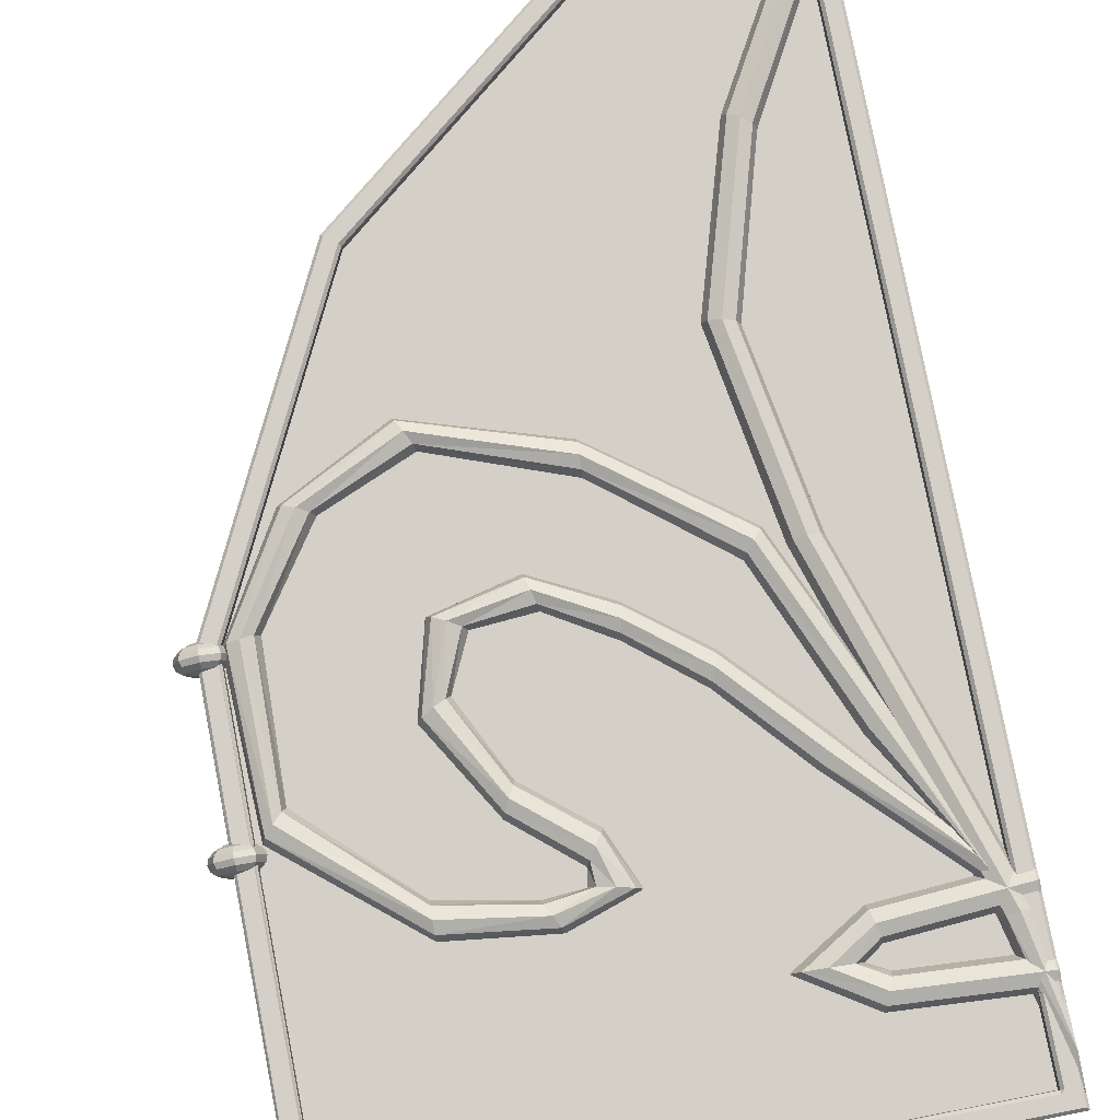
<metadata>
{"format":"obj","ext":"obj","renderer":"f3d","projection":"perspective","resolution":1024,"background":"white","views":[{"elev":80.0,"azim":-11.0,"up":"+Z"}]}
</metadata>
<code>
v -0.6525 3.486 3.268
v -0.6441 3.483 3.268
v -0.6384 3.478 3.268
v -0.6365 3.472 3.268
v -0.6384 3.466 3.268
v -0.6441 3.461 3.268
v -0.6525 3.458 3.268
v -0.6555 3.486 3.275
v -0.6495 3.483 3.281
v -0.6455 3.478 3.285
v -0.6441 3.472 3.286
v -0.6455 3.466 3.285
v -0.6495 3.461 3.281
v -0.6555 3.458 3.275
v -0.6625 3.486 3.278
v -0.6625 3.483 3.286
v -0.6625 3.478 3.292
v -0.6625 3.472 3.294
v -0.6625 3.466 3.292
v -0.6625 3.461 3.286
v -0.6625 3.458 3.278
v -0.6695 3.486 3.275
v -0.6755 3.483 3.281
v -0.6795 3.478 3.285
v -0.6809 3.472 3.286
v -0.6795 3.466 3.285
v -0.6755 3.461 3.281
v -0.6695 3.458 3.275
v -0.6725 3.486 3.268
v -0.6809 3.483 3.268
v -0.6866 3.478 3.268
v -0.6885 3.472 3.268
v -0.6866 3.466 3.268
v -0.6809 3.461 3.268
v -0.6725 3.458 3.268
v -0.6695 3.486 3.261
v -0.6755 3.483 3.255
v -0.6795 3.478 3.251
v -0.6809 3.472 3.25
v -0.6795 3.466 3.251
v -0.6755 3.461 3.255
v -0.6695 3.458 3.261
v -0.6625 3.486 3.258
v -0.6625 3.483 3.25
v -0.6625 3.478 3.244
v -0.6625 3.472 3.242
v -0.6625 3.466 3.244
v -0.6625 3.461 3.25
v -0.6625 3.458 3.258
v -0.6555 3.486 3.261
v -0.6495 3.483 3.255
v -0.6455 3.478 3.251
v -0.6441 3.472 3.25
v -0.6455 3.466 3.251
v -0.6495 3.461 3.255
v -0.6555 3.458 3.261
v -0.6525 3.813 3.268
v -0.6441 3.809 3.268
v -0.6384 3.804 3.268
v -0.6365 3.798 3.268
v -0.6384 3.793 3.268
v -0.6441 3.788 3.268
v -0.6525 3.784 3.268
v -0.6555 3.813 3.275
v -0.6495 3.809 3.281
v -0.6455 3.804 3.285
v -0.6441 3.798 3.286
v -0.6455 3.793 3.285
v -0.6495 3.788 3.281
v -0.6555 3.784 3.275
v -0.6625 3.813 3.278
v -0.6625 3.809 3.286
v -0.6625 3.804 3.292
v -0.6625 3.798 3.294
v -0.6625 3.793 3.292
v -0.6625 3.788 3.286
v -0.6625 3.784 3.278
v -0.6695 3.813 3.275
v -0.6755 3.809 3.281
v -0.6795 3.804 3.285
v -0.6809 3.798 3.286
v -0.6795 3.793 3.285
v -0.6755 3.788 3.281
v -0.6695 3.784 3.275
v -0.6725 3.813 3.268
v -0.6809 3.809 3.268
v -0.6866 3.804 3.268
v -0.6885 3.798 3.268
v -0.6866 3.793 3.268
v -0.6809 3.788 3.268
v -0.6725 3.784 3.268
v -0.6695 3.813 3.261
v -0.6755 3.809 3.255
v -0.6795 3.804 3.251
v -0.6809 3.798 3.25
v -0.6795 3.793 3.251
v -0.6755 3.788 3.255
v -0.6695 3.784 3.261
v -0.6625 3.813 3.258
v -0.6625 3.809 3.25
v -0.6625 3.804 3.244
v -0.6625 3.798 3.242
v -0.6625 3.793 3.244
v -0.6625 3.788 3.25
v -0.6625 3.784 3.258
v -0.6555 3.813 3.261
v -0.6495 3.809 3.255
v -0.6455 3.804 3.251
v -0.6441 3.798 3.25
v -0.6455 3.793 3.251
v -0.6495 3.788 3.255
v -0.6555 3.784 3.261
v -0.6525 3.988 3.268
v -0.6441 3.984 3.268
v -0.6384 3.979 3.268
v -0.6365 3.974 3.268
v -0.6384 3.968 3.268
v -0.6441 3.963 3.268
v -0.6525 3.959 3.268
v -0.6555 3.988 3.275
v -0.6495 3.984 3.281
v -0.6455 3.979 3.285
v -0.6441 3.974 3.286
v -0.6455 3.968 3.285
v -0.6495 3.963 3.281
v -0.6555 3.959 3.275
v -0.6625 3.988 3.278
v -0.6625 3.984 3.286
v -0.6625 3.979 3.292
v -0.6625 3.974 3.294
v -0.6625 3.968 3.292
v -0.6625 3.963 3.286
v -0.6625 3.959 3.278
v -0.6695 3.988 3.275
v -0.6755 3.984 3.281
v -0.6795 3.979 3.285
v -0.6809 3.974 3.286
v -0.6795 3.968 3.285
v -0.6755 3.963 3.281
v -0.6695 3.959 3.275
v -0.6725 3.988 3.268
v -0.6809 3.984 3.268
v -0.6866 3.979 3.268
v -0.6885 3.974 3.268
v -0.6866 3.968 3.268
v -0.6809 3.963 3.268
v -0.6725 3.959 3.268
v -0.6695 3.988 3.261
v -0.6755 3.984 3.255
v -0.6795 3.979 3.251
v -0.6809 3.974 3.25
v -0.6795 3.968 3.251
v -0.6755 3.963 3.255
v -0.6695 3.959 3.261
v -0.6625 3.988 3.258
v -0.6625 3.984 3.25
v -0.6625 3.979 3.244
v -0.6625 3.974 3.242
v -0.6625 3.968 3.244
v -0.6625 3.963 3.25
v -0.6625 3.959 3.258
v -0.6555 3.988 3.261
v -0.6495 3.984 3.255
v -0.6455 3.979 3.251
v -0.6441 3.974 3.25
v -0.6455 3.968 3.251
v -0.6495 3.963 3.255
v -0.6555 3.959 3.261
v -0.01138 4.531 3.266
v -0.2248 4.531 3.266
v -0.4911 4.314 3.266
v -0.6555 3.985 3.266
v -0.6555 3.47 3.266
v -0.01138 3.47 3.266
v -0.1483 3.574 3.281
v -0.1437 3.585 3.286
v -0.139 3.597 3.281
v -0.1502 3.569 3.268
v -0.213 3.615 3.281
v -0.19 3.614 3.286
v -0.1371 3.602 3.268
v -0.1669 3.613 3.281
v -0.1483 3.574 3.256
v -0.2226 3.615 3.268
v -0.1467 3.655 3.281
v -0.1437 3.643 3.286
v -0.139 3.597 3.256
v -0.1573 3.613 3.268
v -0.1406 3.631 3.281
v -0.1437 3.585 3.251
v -0.213 3.615 3.256
v -0.148 3.66 3.268
v -0.1669 3.613 3.256
v -0.1393 3.626 3.268
v -0.19 3.614 3.251
v -0.1467 3.655 3.256
v -0.1406 3.631 3.256
v -0.1437 3.643 3.251
v -0.002466 3.564 3.281
v -0.002467 3.576 3.286
v -0.002467 3.588 3.281
v -0.002466 3.559 3.268
v -0.002467 3.593 3.268
v -0.002466 3.564 3.256
v -0.002467 3.588 3.256
v -0.002467 3.576 3.251
v -0.002467 3.664 3.281
v -0.002467 3.652 3.286
v -0.002467 3.64 3.281
v -0.002467 3.67 3.268
v -0.002466 3.635 3.268
v -0.002467 3.664 3.256
v -0.002467 3.64 3.256
v -0.002467 3.652 3.251
v 0 3.565 3.279
v 0 3.576 3.283
v 0 3.586 3.279
v 0 3.561 3.268
v 0 3.59 3.268
v 0 3.565 3.258
v 0 3.586 3.258
v 0 3.576 3.254
v 0 3.663 3.279
v 0 3.652 3.283
v 0 3.642 3.279
v 0 3.667 3.268
v 0 3.638 3.268
v 0 3.663 3.258
v 0 3.642 3.258
v 0 3.652 3.254
v -0.159 3.782 3.281
v -0.237 3.87 3.281
v -0.2391 3.866 3.268
v -0.1618 3.778 3.268
v -0.1551 3.795 3.286
v -0.2328 3.882 3.286
v -0.0299 3.651 3.281
v -0.02294 3.639 3.268
v -0.3054 3.926 3.281
v -0.3064 3.921 3.268
v -0.2375 3.871 3.256
v -0.1609 3.785 3.256
v -0.04673 3.68 3.286
v -0.09542 3.82 3.281
v -0.09103 3.823 3.268
v -0.3032 3.938 3.286
v -0.1509 3.808 3.281
v -0.2284 3.893 3.281
v -0.0299 3.651 3.256
v -0.3713 3.965 3.281
v -0.37 3.959 3.268
v -0.3055 3.926 3.256
v -0.2332 3.883 3.251
v -0.1566 3.798 3.251
v -0.1049 3.813 3.286
v -0.06355 3.709 3.281
v -0.1703 3.992 3.281
v -0.1672 3.996 3.268
v -0.09479 3.82 3.256
v -0.3744 3.977 3.286
v -0.301 3.95 3.281
v -0.1496 3.814 3.268
v -0.2267 3.898 3.268
v -0.04673 3.68 3.251
v -0.4382 3.958 3.281
v -0.4331 3.955 3.268
v -0.3713 3.965 3.256
v -0.3033 3.938 3.251
v -0.2286 3.893 3.256
v -0.1519 3.81 3.256
v -0.1779 3.983 3.286
v -0.1143 3.806 3.281
v -0.07052 3.722 3.268
v -0.31 4.097 3.281
v -0.3097 4.102 3.268
v -0.1703 3.992 3.256
v -0.1043 3.812 3.251
v -0.4505 3.964 3.286
v -0.3775 3.989 3.281
v -0.3001 3.955 3.268
v -0.06355 3.709 3.256
v -0.4633 3.899 3.281
v -0.4585 3.902 3.268
v -0.4382 3.958 3.256
v -0.3744 3.977 3.251
v -0.301 3.95 3.256
v -0.3106 4.085 3.286
v -0.1855 3.974 3.281
v -0.118 3.802 3.268
v -0.31 4.097 3.256
v -0.4623 4.146 3.281
v -0.4647 4.151 3.268
v -0.1779 3.983 3.251
v -0.1137 3.805 3.256
v -0.4749 3.893 3.286
v -0.4627 3.971 3.281
v -0.3788 3.995 3.268
v -0.4211 3.816 3.281
v -0.4188 3.82 3.268
v -0.4633 3.899 3.256
v -0.4505 3.964 3.251
v -0.3775 3.989 3.256
v -0.3112 4.073 3.281
v -0.4565 4.135 3.286
v -0.1887 3.97 3.268
v -0.3106 4.085 3.251
v -0.4623 4.146 3.256
v -0.5716 4.091 3.281
v -0.5764 4.093 3.268
v -0.1855 3.974 3.256
v -0.4265 3.805 3.286
v -0.4865 3.887 3.281
v -0.4678 3.973 3.268
v -0.3553 3.762 3.281
v -0.3524 3.766 3.268
v -0.4211 3.816 3.256
v -0.4749 3.893 3.251
v -0.4627 3.971 3.256
v -0.3115 4.068 3.268
v -0.4507 4.123 3.281
v -0.5602 4.086 3.286
v -0.3112 4.073 3.256
v -0.4565 4.135 3.251
v -0.5716 4.091 3.256
v -0.6393 3.981 3.281
v -0.6445 3.98 3.268
v -0.3622 3.751 3.286
v -0.4319 3.794 3.281
v -0.4913 3.884 3.268
v -0.3353 3.71 3.281
v -0.3285 3.709 3.268
v -0.3553 3.762 3.256
v -0.4265 3.805 3.251
v -0.4865 3.887 3.256
v -0.4483 4.118 3.268
v -0.5487 4.081 3.281
v -0.6268 3.983 3.286
v -0.4507 4.123 3.256
v -0.5602 4.086 3.251
v -0.6393 3.981 3.256
v -0.6353 3.811 3.281
v -0.639 3.807 3.268
v -0.3517 3.714 3.286
v -0.3691 3.741 3.281
v -0.4341 3.789 3.268
v -0.4031 3.69 3.281
v -0.4008 3.685 3.268
v -0.3353 3.71 3.256
v -0.3622 3.751 3.251
v -0.4319 3.794 3.256
v -0.544 4.079 3.268
v -0.6143 3.984 3.281
v -0.6264 3.821 3.286
v -0.5487 4.081 3.256
v -0.6268 3.983 3.251
v -0.6353 3.811 3.256
v -0.509 3.704 3.281
v -0.5091 3.699 3.268
v -0.4087 3.701 3.286
v -0.3681 3.718 3.281
v -0.3719 3.736 3.268
v -0.4031 3.69 3.256
v -0.3517 3.714 3.251
v -0.3691 3.741 3.256
v -0.6091 3.985 3.268
v -0.6174 3.831 3.281
v -0.5087 3.716 3.286
v -0.6143 3.984 3.256
v -0.6264 3.821 3.251
v -0.509 3.704 3.256
v -0.4142 3.712 3.281
v -0.3749 3.719 3.268
v -0.4087 3.701 3.251
v -0.3681 3.718 3.256
v -0.6137 3.835 3.268
v -0.5085 3.729 3.281
v -0.6174 3.831 3.256
v -0.5087 3.716 3.251
v -0.4166 3.716 3.268
v -0.4142 3.712 3.256
v -0.5084 3.734 3.268
v -0.5085 3.729 3.256
v -0.132 3.978 3.286
v -0.07545 3.8 3.286
v -0.06326 3.802 3.281
v -0.1198 3.979 3.281
v -0.02184 3.629 3.286
v -0.009498 3.63 3.281
v -0.05826 3.803 3.268
v -0.1147 3.979 3.268
v -0.1442 3.977 3.281
v -0.0877 3.799 3.281
v -0.1656 4.18 3.286
v -0.1534 4.177 3.281
v -0.004426 3.631 3.268
v -0.03422 3.628 3.281
v -0.06331 3.802 3.256
v -0.1198 3.979 3.256
v -0.1492 3.976 3.268
v -0.09282 3.798 3.268
v -0.1483 4.176 3.268
v -0.1779 4.182 3.281
v -0.1131 4.357 3.286
v -0.1027 4.351 3.281
v -0.009638 3.63 3.256
v -0.03955 3.627 3.268
v -0.1442 3.977 3.256
v -0.08782 3.799 3.256
v -0.07557 3.8 3.251
v -0.132 3.978 3.251
v -0.1534 4.177 3.256
v -0.183 4.183 3.268
v -0.09833 4.348 3.268
v -0.1235 4.364 3.281
v -0.04014 4.486 3.286
v -0.03229 4.476 3.281
v -0.03448 3.628 3.256
v -0.02202 3.629 3.251
v -0.1779 4.182 3.256
v -0.1656 4.18 3.251
v -0.1027 4.351 3.256
v -0.1278 4.366 3.268
v -0.02904 4.472 3.268
v -0.04797 4.495 3.281
v -0.1235 4.364 3.256
v -0.1131 4.357 3.251
v -0.0323 4.476 3.256
v -0.05122 4.499 3.268
v -0.04802 4.495 3.256
v -0.04019 4.486 3.251
v -0.000398 3.507 3.286
v -0.000341 3.543 3.281
v -0.000265 3.558 3.268
v -0.000418 3.472 3.281
v -0.000346 3.543 3.256
v -0.000425 3.458 3.268
v -0.001982 4.512 3.286
v -0.001959 4.497 3.281
v -0.000421 3.472 3.256
v -0.000401 3.507 3.251
v -0.001946 4.491 3.268
v -0.001998 4.526 3.281
v -0.00196 4.497 3.256
v -0.002003 4.532 3.268
v -0.001998 4.526 3.256
v -0.001983 4.512 3.251
v 0 3.506 3.283
v 0 3.541 3.278
v 0 3.553 3.268
v 0 3.471 3.278
v 0 3.541 3.258
v 0 3.459 3.268
v 0 4.513 3.283
v 0 4.5 3.279
v 0 3.471 3.258
v 0 3.506 3.253
v 0 4.496 3.268
v 0 4.526 3.279
v 0 4.5 3.258
v 0 4.531 3.268
v 0 4.526 3.258
v 0 4.513 3.254
v -0.6663 3.983 3.259
v -0.6663 3.458 3.259
v -0.6453 3.978 3.259
v -0.6453 3.479 3.259
v -0.4963 4.323 3.259
v -0.021 3.458 3.259
v -0.021 3.479 3.259
v -0.4796 4.309 3.259
v -0.2208 4.543 3.259
v 0 3.458 3.259
v -0.2134 4.522 3.259
v 0 3.479 3.259
v -0.021 4.543 3.259
v -0.021 4.522 3.259
v 0 4.522 3.259
v 0 4.543 3.259
v -0.6663 3.458 3.279
v -0.6641 3.46 3.282
v -0.6663 3.983 3.279
v -0.6633 3.982 3.282
v -0.6476 3.476 3.282
v -0.6453 3.479 3.279
v -0.6484 3.978 3.282
v -0.6453 3.978 3.279
v -0.4963 4.323 3.279
v -0.4938 4.321 3.282
v -0.021 3.458 3.279
v -0.021 3.461 3.282
v -0.021 3.475 3.282
v -0.01783 3.479 3.282
v -0.021 3.479 3.279
v -0.482 4.311 3.282
v -0.4796 4.309 3.279
v -0.2208 4.543 3.279
v -0.2198 4.54 3.282
v 0 3.458 3.279
v -0.2145 4.525 3.282
v -0.2134 4.522 3.279
v -0.003171 3.479 3.282
v 0 3.479 3.279
v -0.021 4.543 3.279
v -0.021 4.54 3.282
v -0.021 4.525 3.282
v -0.01783 4.522 3.282
v -0.021 4.522 3.279
v -0.003171 4.522 3.282
v 0 4.522 3.279
v 0 4.543 3.279
v -0.003171 3.461 3.282
v -0.003171 4.54 3.282
f 9 2 1 8
f 10 3 2 9
f 11 4 3 10
f 12 5 4 11
f 13 6 5 12
f 14 7 6 13
f 43 36 29 22 15 8 1 50
f 56 7 14 21 28 35 42 49
f 16 9 8 15
f 17 10 9 16
f 18 11 10 17
f 19 12 11 18
f 20 13 12 19
f 21 14 13 20
f 23 16 15 22
f 24 17 16 23
f 25 18 17 24
f 26 19 18 25
f 27 20 19 26
f 28 21 20 27
f 30 23 22 29
f 31 24 23 30
f 32 25 24 31
f 33 26 25 32
f 34 27 26 33
f 35 28 27 34
f 37 30 29 36
f 38 31 30 37
f 39 32 31 38
f 40 33 32 39
f 41 34 33 40
f 42 35 34 41
f 44 37 36 43
f 45 38 37 44
f 46 39 38 45
f 47 40 39 46
f 48 41 40 47
f 49 42 41 48
f 51 44 43 50
f 52 45 44 51
f 53 46 45 52
f 54 47 46 53
f 55 48 47 54
f 56 49 48 55
f 2 51 50 1
f 3 52 51 2
f 4 53 52 3
f 5 54 53 4
f 6 55 54 5
f 7 56 55 6
f 65 58 57 64
f 66 59 58 65
f 67 60 59 66
f 68 61 60 67
f 69 62 61 68
f 70 63 62 69
f 99 92 85 78 71 64 57 106
f 112 63 70 77 84 91 98 105
f 72 65 64 71
f 73 66 65 72
f 74 67 66 73
f 75 68 67 74
f 76 69 68 75
f 77 70 69 76
f 79 72 71 78
f 80 73 72 79
f 81 74 73 80
f 82 75 74 81
f 83 76 75 82
f 84 77 76 83
f 86 79 78 85
f 87 80 79 86
f 88 81 80 87
f 89 82 81 88
f 90 83 82 89
f 91 84 83 90
f 93 86 85 92
f 94 87 86 93
f 95 88 87 94
f 96 89 88 95
f 97 90 89 96
f 98 91 90 97
f 100 93 92 99
f 101 94 93 100
f 102 95 94 101
f 103 96 95 102
f 104 97 96 103
f 105 98 97 104
f 107 100 99 106
f 108 101 100 107
f 109 102 101 108
f 110 103 102 109
f 111 104 103 110
f 112 105 104 111
f 58 107 106 57
f 59 108 107 58
f 60 109 108 59
f 61 110 109 60
f 62 111 110 61
f 63 112 111 62
f 121 114 113 120
f 122 115 114 121
f 123 116 115 122
f 124 117 116 123
f 125 118 117 124
f 126 119 118 125
f 155 148 141 134 127 120 113 162
f 168 119 126 133 140 147 154 161
f 128 121 120 127
f 129 122 121 128
f 130 123 122 129
f 131 124 123 130
f 132 125 124 131
f 133 126 125 132
f 135 128 127 134
f 136 129 128 135
f 137 130 129 136
f 138 131 130 137
f 139 132 131 138
f 140 133 132 139
f 142 135 134 141
f 143 136 135 142
f 144 137 136 143
f 145 138 137 144
f 146 139 138 145
f 147 140 139 146
f 149 142 141 148
f 150 143 142 149
f 151 144 143 150
f 152 145 144 151
f 153 146 145 152
f 154 147 146 153
f 156 149 148 155
f 157 150 149 156
f 158 151 150 157
f 159 152 151 158
f 160 153 152 159
f 161 154 153 160
f 163 156 155 162
f 164 157 156 163
f 165 158 157 164
f 166 159 158 165
f 167 160 159 166
f 168 161 160 167
f 114 163 162 113
f 115 164 163 114
f 116 165 164 115
f 117 166 165 116
f 118 167 166 117
f 119 168 167 118
f 169 170 171 172 173 174
f 175 199 200 176
f 176 200 201 177
f 178 202 199 175
f 179 175 176 180
f 177 201 203 181
f 180 176 177 182
f 183 204 202 178
f 184 178 175 179
f 185 179 180 186
f 181 203 205 187
f 182 177 181 188
f 186 180 182 189
f 190 206 204 183
f 191 183 178 184
f 192 184 179 185
f 207 185 186 208
f 187 205 206 190
f 188 181 187 193
f 189 182 188 194
f 208 186 189 209
f 195 190 183 191
f 196 191 184 192
f 210 192 185 207
f 193 187 190 195
f 194 188 193 197
f 209 189 194 211
f 198 195 191 196
f 212 196 192 210
f 197 193 195 198
f 211 194 197 213
f 214 198 196 212
f 213 197 198 214
f 222 221 219 217 216 215 218 220
f 230 228 226 223 224 225 227 229
f 215 216 200 199
f 216 217 201 200
f 218 215 199 202
f 217 219 203 201
f 220 218 202 204
f 219 221 205 203
f 222 220 204 206
f 224 223 207 208
f 221 222 206 205
f 225 224 208 209
f 223 226 210 207
f 227 225 209 211
f 226 228 212 210
f 229 227 211 213
f 228 230 214 212
f 230 229 213 214
f 231 232 233 234
f 235 236 232 231
f 237 231 234 238
f 232 239 240 233
f 234 233 241 242
f 243 235 231 237
f 244 237 238 245
f 236 246 239 232
f 247 248 236 235
f 238 234 242 249
f 239 250 251 240
f 233 240 252 241
f 242 241 253 254
f 255 243 237 244
f 256 247 235 243
f 257 244 245 258
f 245 238 249 259
f 246 260 250 239
f 248 261 246 236
f 262 263 248 247
f 249 242 254 264
f 250 265 266 251
f 240 251 267 252
f 241 252 268 253
f 254 253 269 270
f 271 255 244 257
f 272 256 243 255
f 273 262 247 256
f 274 257 258 275
f 258 245 259 276
f 259 249 264 277
f 260 278 265 250
f 261 279 260 246
f 263 280 261 248
f 270 269 263 262
f 264 254 270 281
f 265 282 283 266
f 251 266 284 267
f 252 267 285 268
f 253 268 286 269
f 287 271 257 274
f 288 272 255 271
f 289 273 256 272
f 281 270 262 273
f 275 258 276 290
f 291 274 275 292
f 276 259 277 293
f 277 264 281 294
f 278 295 282 265
f 279 296 278 260
f 280 297 279 261
f 269 286 280 263
f 282 298 299 283
f 266 283 300 284
f 267 284 301 285
f 268 285 302 286
f 303 288 271 287
f 304 287 274 291
f 305 289 272 288
f 294 281 273 289
f 290 276 293 306
f 292 275 290 307
f 308 291 292 309
f 293 277 294 310
f 295 311 298 282
f 296 312 295 278
f 297 313 296 279
f 286 302 297 280
f 298 314 315 299
f 283 299 316 300
f 284 300 317 301
f 285 301 318 302
f 319 305 288 303
f 320 303 287 304
f 321 304 291 308
f 310 294 289 305
f 306 293 310 322
f 307 290 306 323
f 309 292 307 324
f 325 308 309 326
f 311 327 314 298
f 312 328 311 295
f 313 329 312 296
f 302 318 313 297
f 314 330 331 315
f 299 315 332 316
f 300 316 333 317
f 301 317 334 318
f 322 310 305 319
f 335 319 303 320
f 336 320 304 321
f 337 321 308 325
f 323 306 322 338
f 324 307 323 339
f 326 309 324 340
f 341 325 326 342
f 327 343 330 314
f 328 344 327 311
f 329 345 328 312
f 318 334 329 313
f 330 346 347 331
f 315 331 348 332
f 316 332 349 333
f 317 333 350 334
f 338 322 319 335
f 351 335 320 336
f 352 336 321 337
f 353 337 325 341
f 339 323 338 354
f 340 324 339 355
f 342 326 340 356
f 357 341 342 358
f 343 359 346 330
f 344 360 343 327
f 345 361 344 328
f 334 350 345 329
f 346 357 358 347
f 331 347 362 348
f 332 348 363 349
f 333 349 364 350
f 354 338 335 351
f 365 351 336 352
f 366 352 337 353
f 367 353 341 357
f 359 367 357 346
f 355 339 354 368
f 356 340 355 369
f 358 342 356 370
f 360 371 359 343
f 361 372 360 344
f 350 364 361 345
f 347 358 370 362
f 348 362 373 363
f 349 363 374 364
f 368 354 351 365
f 375 365 352 366
f 376 366 353 367
f 371 376 367 359
f 369 355 368 377
f 370 356 369 378
f 372 379 371 360
f 364 374 372 361
f 362 370 378 373
f 363 373 380 374
f 377 368 365 375
f 381 375 366 376
f 379 381 376 371
f 378 369 377 382
f 374 380 379 372
f 373 378 382 380
f 382 377 375 381
f 380 382 381 379
f 383 384 385 386
f 384 387 388 385
f 386 385 389 390
f 391 392 384 383
f 393 383 386 394
f 387 431 432 388
f 385 388 395 389
f 392 396 387 384
f 390 389 397 398
f 399 400 392 391
f 394 386 390 401
f 402 391 383 393
f 403 393 394 404
f 388 432 433 395
f 396 434 431 387
f 389 395 405 397
f 400 406 396 392
f 407 408 400 399
f 398 397 409 410
f 401 390 398 411
f 412 399 391 402
f 404 394 401 413
f 414 402 393 403
f 415 403 404 416
f 395 433 435 405
f 406 436 434 396
f 408 417 406 400
f 397 405 418 409
f 437 415 416 438
f 410 409 408 407
f 419 407 399 412
f 411 398 410 420
f 413 401 411 421
f 422 412 402 414
f 416 404 413 423
f 424 414 403 415
f 417 439 436 406
f 405 435 440 418
f 409 418 417 408
f 438 416 423 441
f 442 424 415 437
f 420 410 407 419
f 425 419 412 422
f 421 411 420 426
f 423 413 421 427
f 428 422 414 424
f 418 440 439 417
f 441 423 427 443
f 444 428 424 442
f 426 420 419 425
f 429 425 422 428
f 427 421 426 430
f 445 429 428 444
f 443 427 430 446
f 430 426 425 429
f 446 430 429 445
f 456 451 449 448 447 450 452 455
f 461 460 458 453 454 457 459 462
f 447 448 432 431
f 448 449 433 432
f 450 447 431 434
f 449 451 435 433
f 452 450 434 436
f 454 453 437 438
f 455 452 436 439
f 451 456 440 435
f 457 454 438 441
f 453 458 442 437
f 456 455 439 440
f 459 457 441 443
f 458 460 444 442
f 460 461 445 444
f 462 459 443 446
f 461 462 446 445
f 463 464 479 481
f 465 466 464 463
f 482 480 483 485
f 467 463 481 487
f 464 468 489 479
f 468 464 466 469
f 470 465 463 467
f 491 483 480 490
f 488 482 485 494
f 471 467 487 496
f 466 465 486 484
f 468 472 498 489
f 473 470 467 471
f 469 474 472 468
f 497 488 494 499
f 490 511 501 492 491
f 465 470 495 486
f 469 466 484 493
f 475 471 496 503
f 476 473 471 475
f 477 474 469 476
f 504 497 499 505
f 506 492 501 508
f 478 475 503 510
f 470 473 500 495
f 476 469 493 507
f 477 476 475 478
f 512 504 505 506 508
f 473 476 507 500
f 498 472 474 502
f 477 509 502 474
f 478 510 509 477
f 491 492 493
f 507 506 505
f 480 482 481 479
f 484 486 485 483
f 482 488 487 481
f 490 480 479 489
f 493 484 483 491
f 486 495 494 485
f 488 497 496 487
f 511 490 489 498
f 495 500 499 494
f 498 502 501 511
f 497 504 503 496
f 500 507 505 499
f 507 493 492 506
f 502 509 508 501
f 504 512 510 503
f 509 510 512 508

</code>
